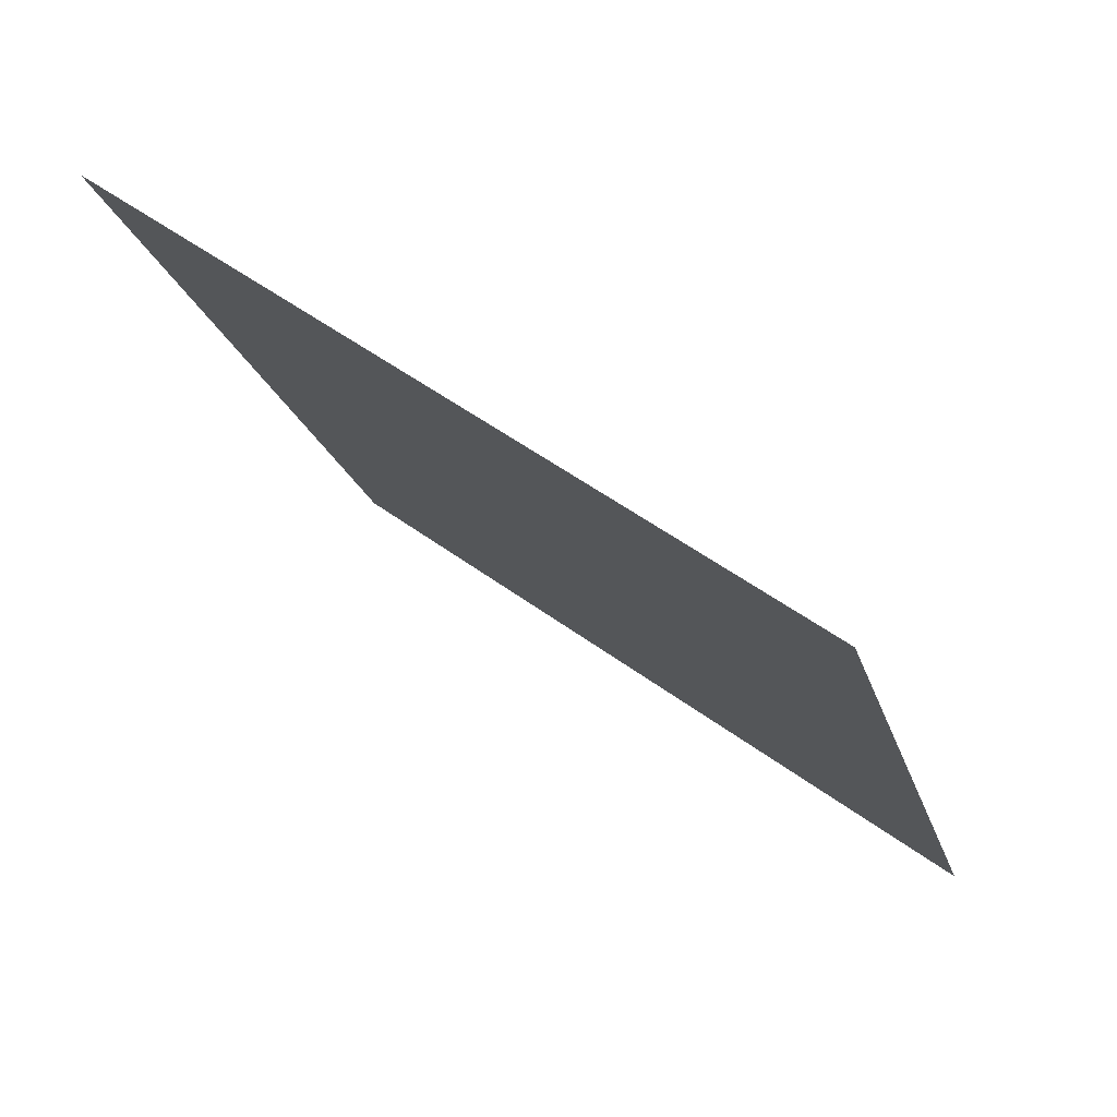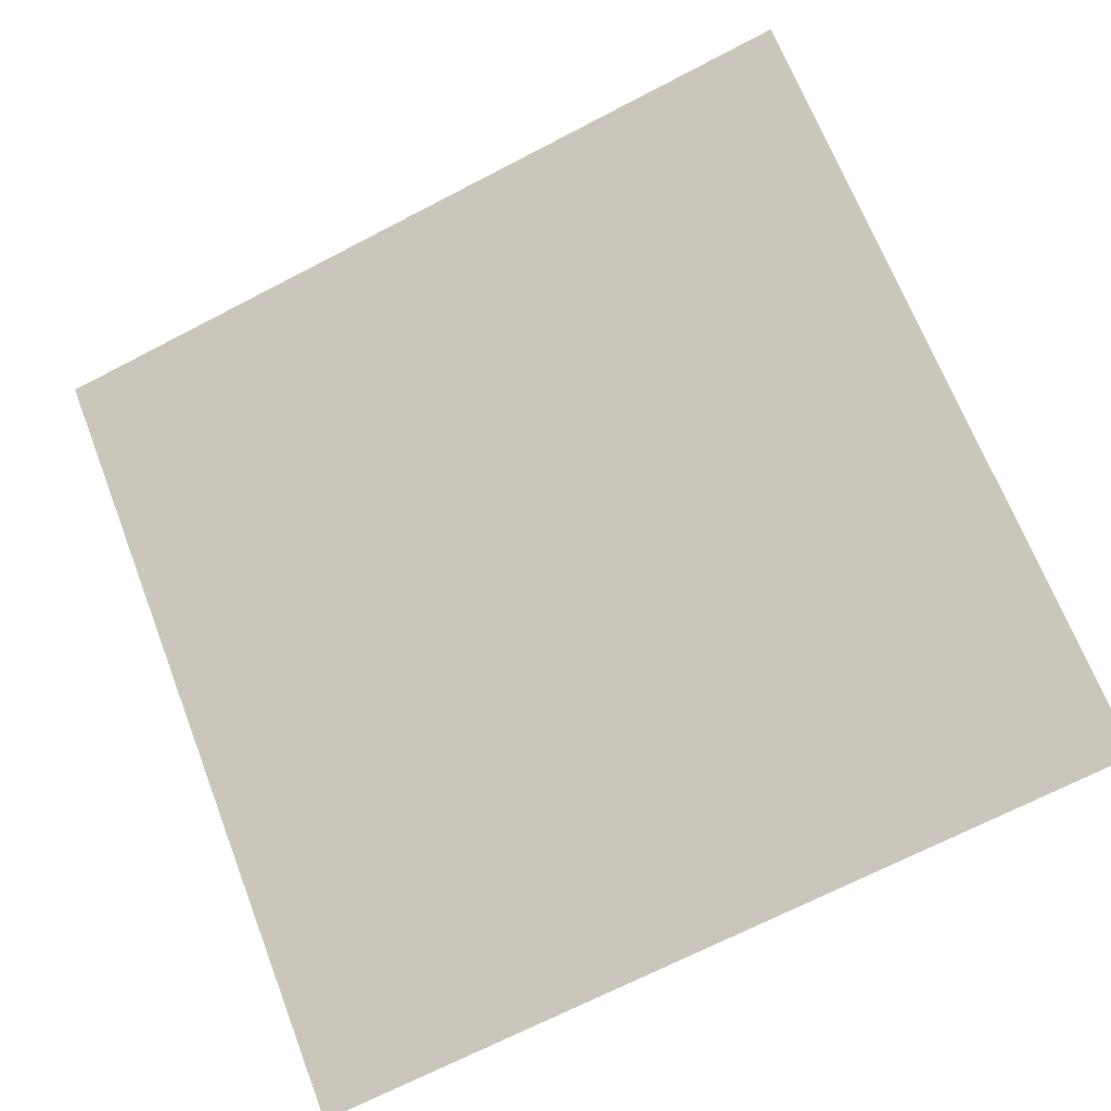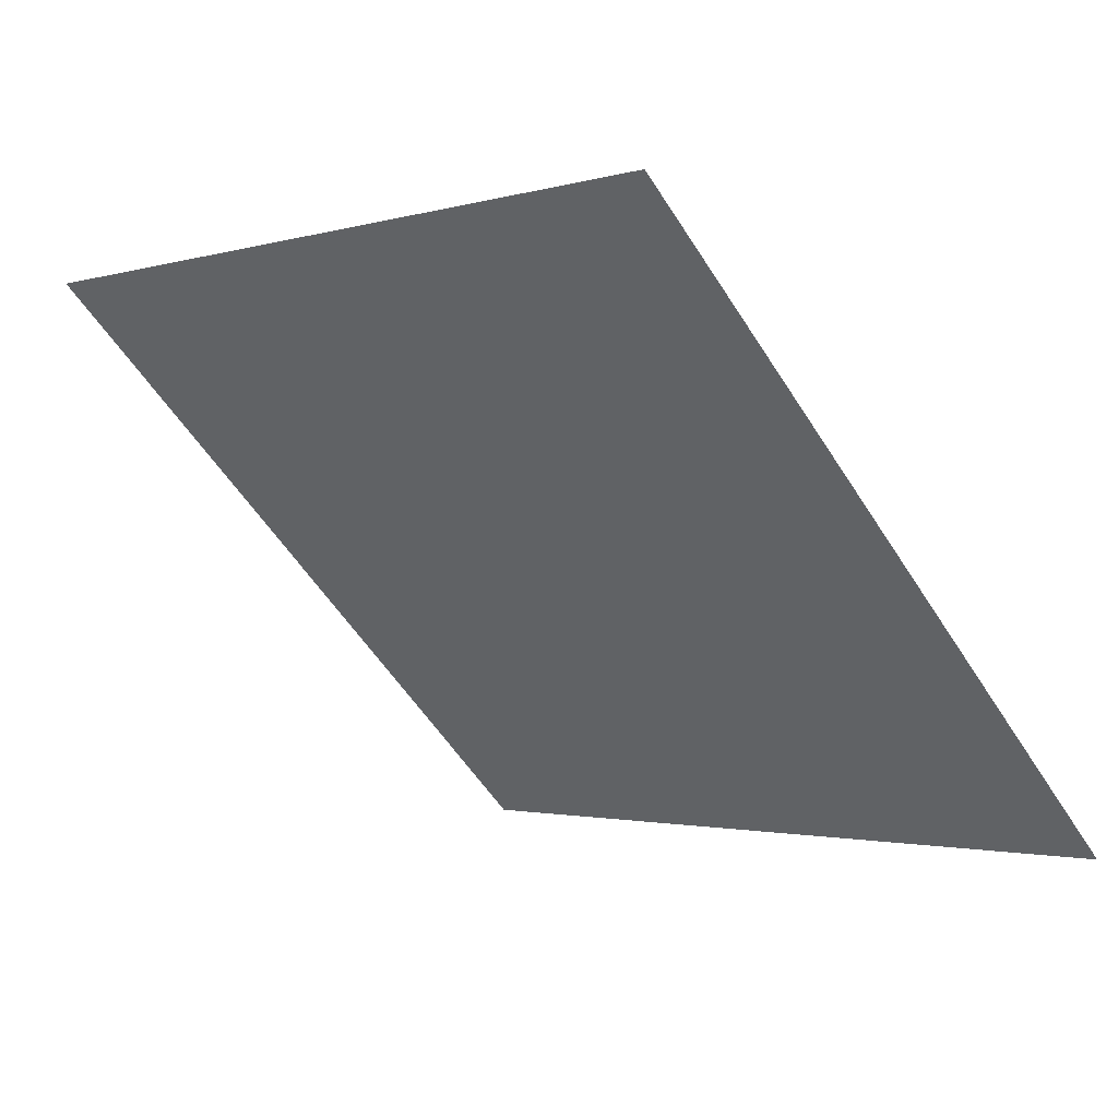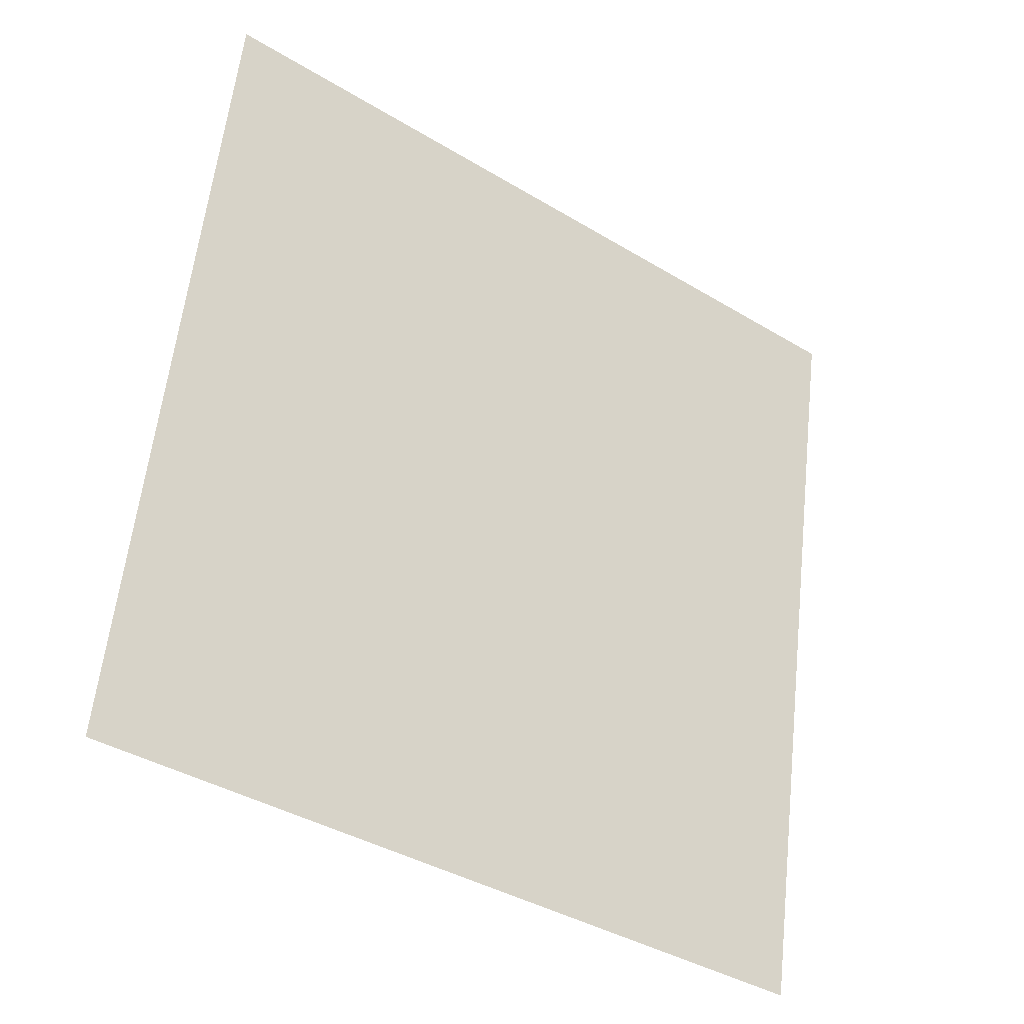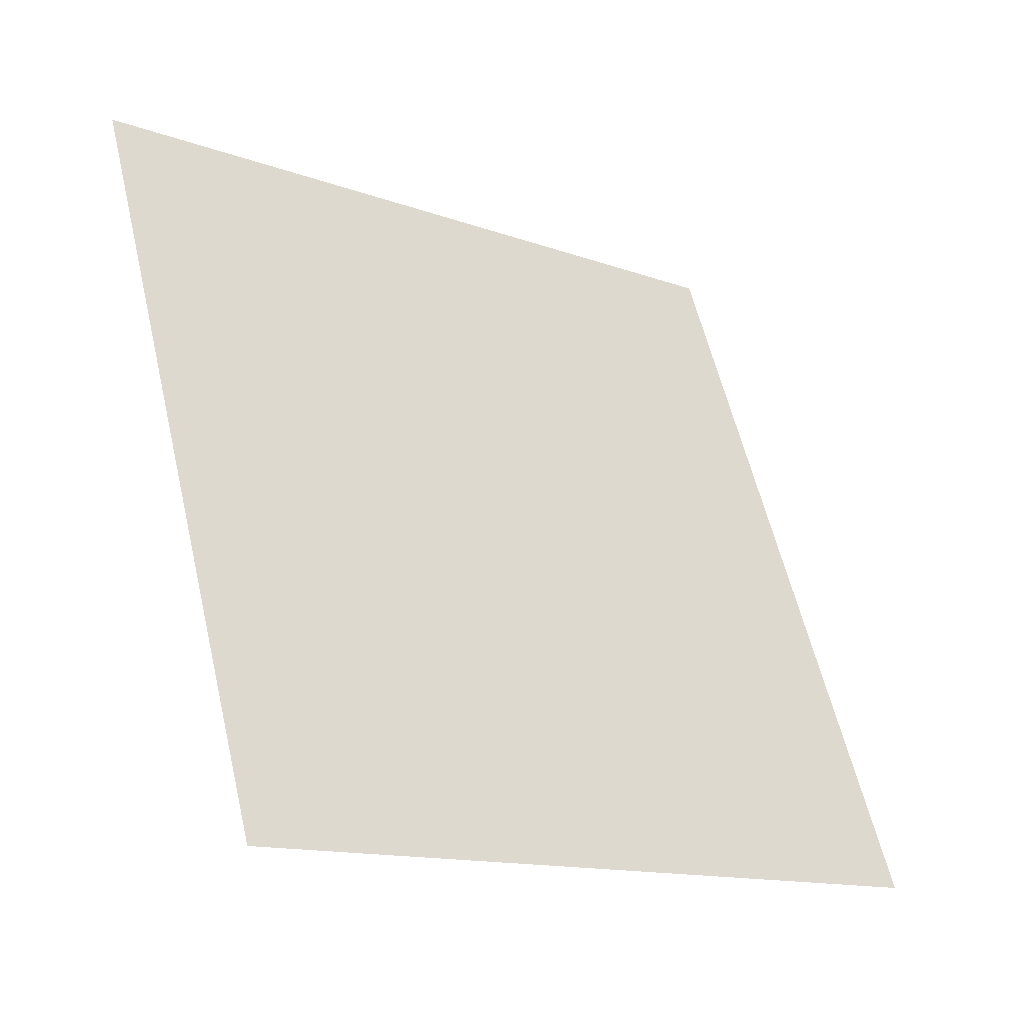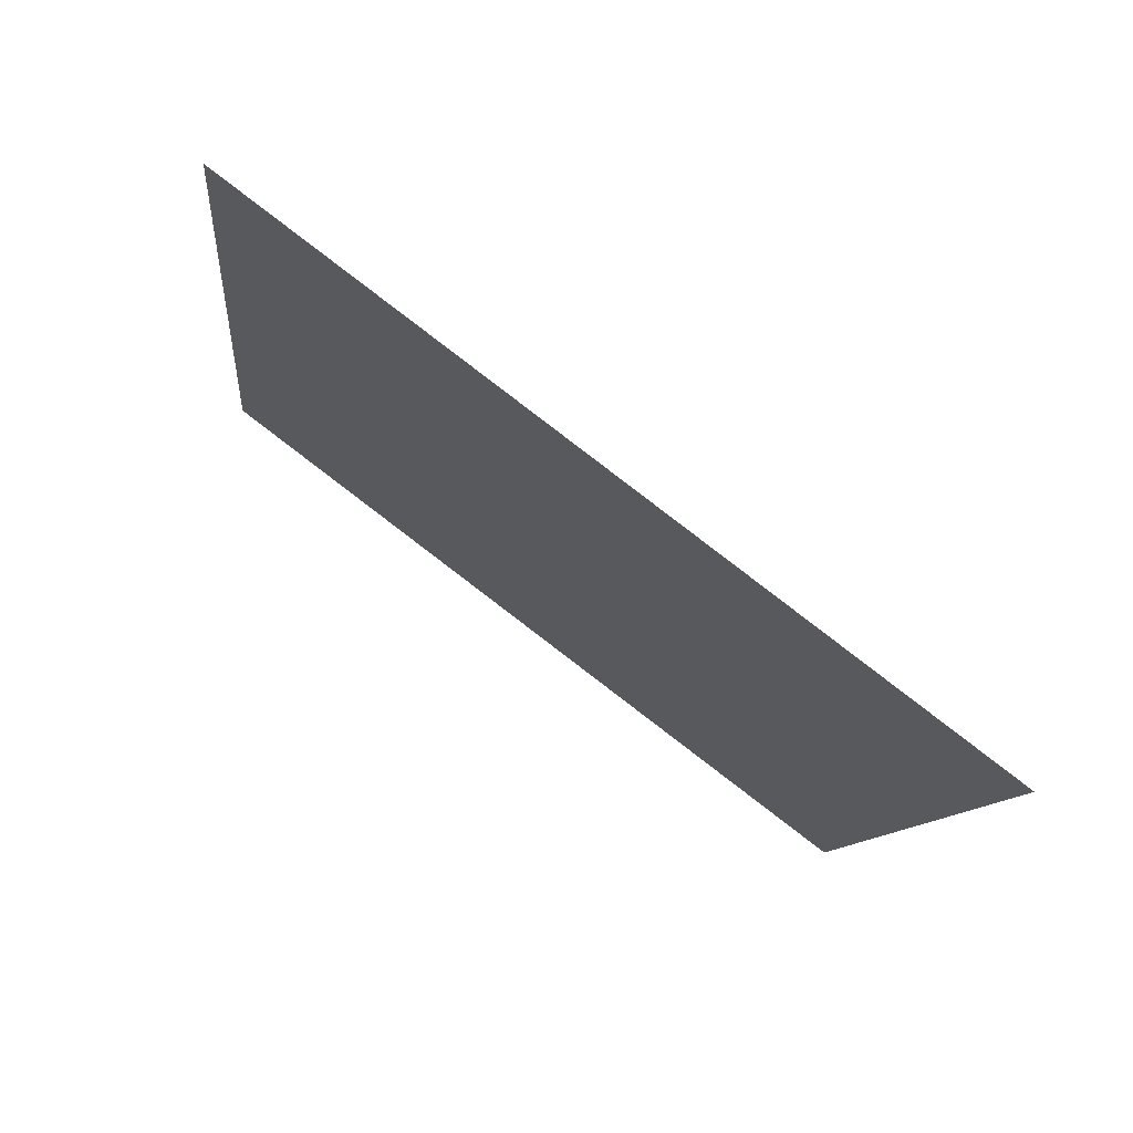
<metadata>
{"format":"obj","ext":"obj","renderer":"f3d","projection":"perspective","resolution":1024,"background":"white","views":[{"elev":-21.3,"azim":104.6,"up":"+Y"},{"elev":-72.7,"azim":27.9,"up":"+Y"},{"elev":-57.0,"azim":122.4,"up":"+Y"},{"elev":58.3,"azim":96.8,"up":"+Y"},{"elev":58.2,"azim":77.2,"up":"+Y"},{"elev":-11.5,"azim":85.1,"up":"+Y"}]}
</metadata>
<code>
v 0.2612 0.7364 0.4469
v 0.2547 0.7366 0.447
v 0.2548 0.7405 0.4522
v 0.2613 0.7404 0.4522
f 4 3 2 1

</code>
